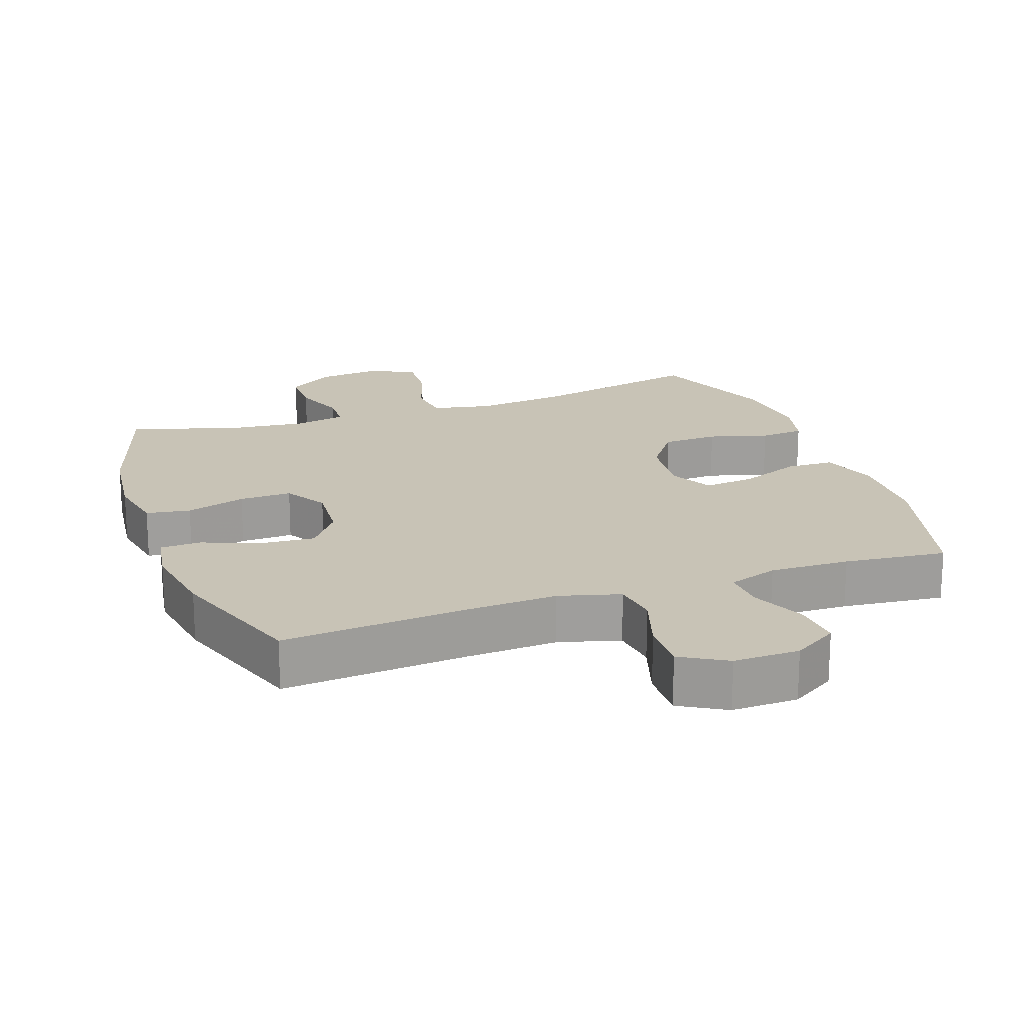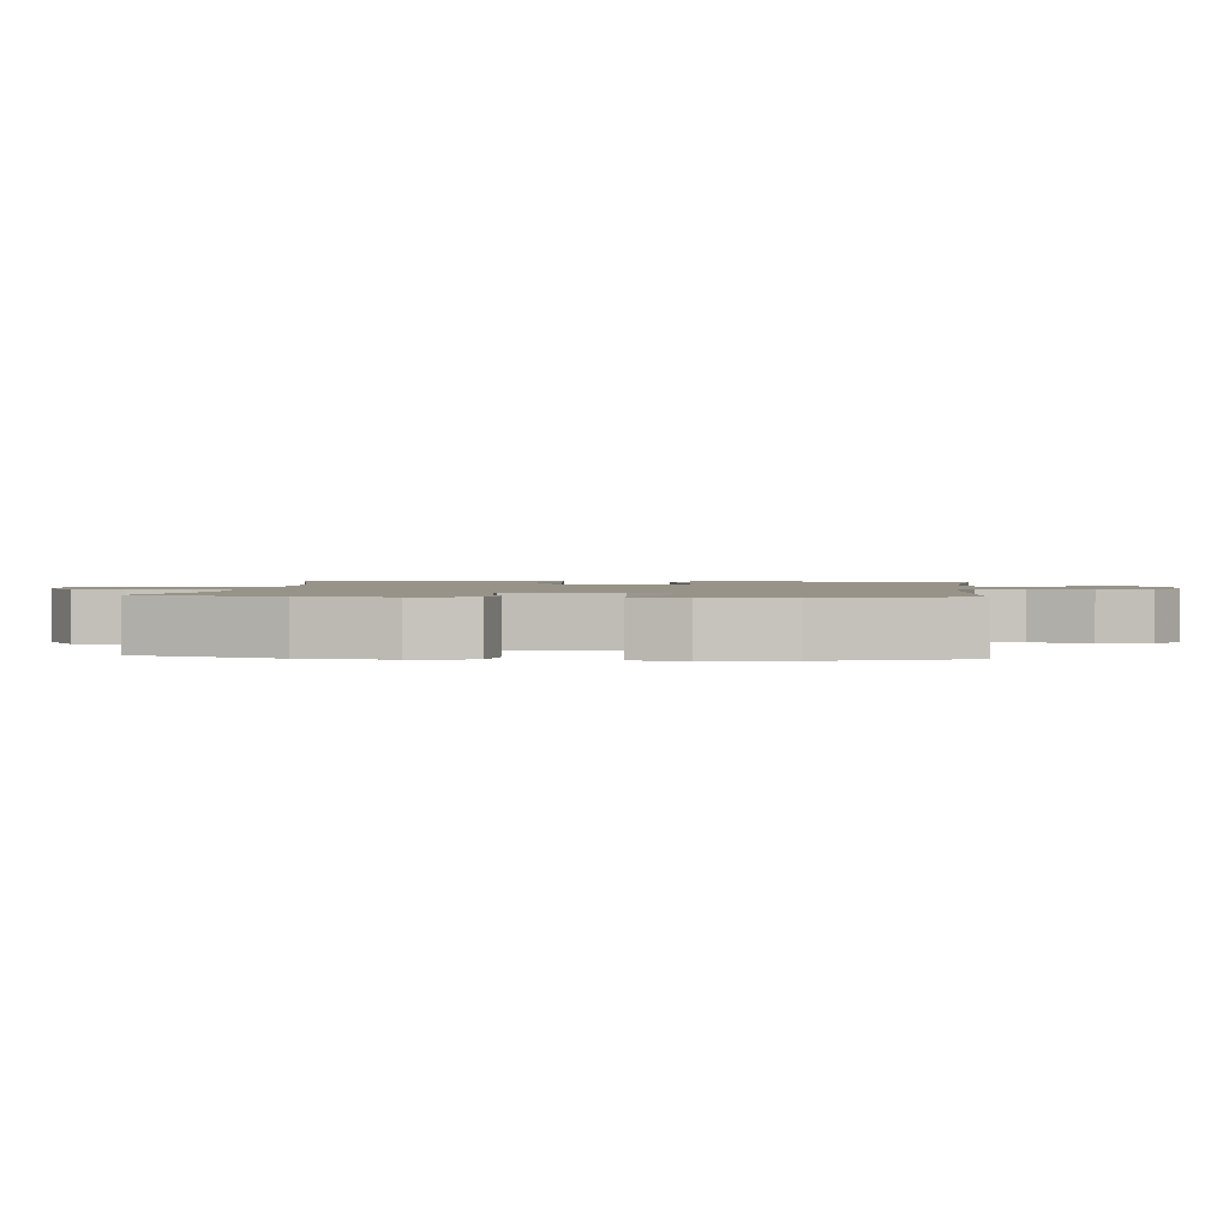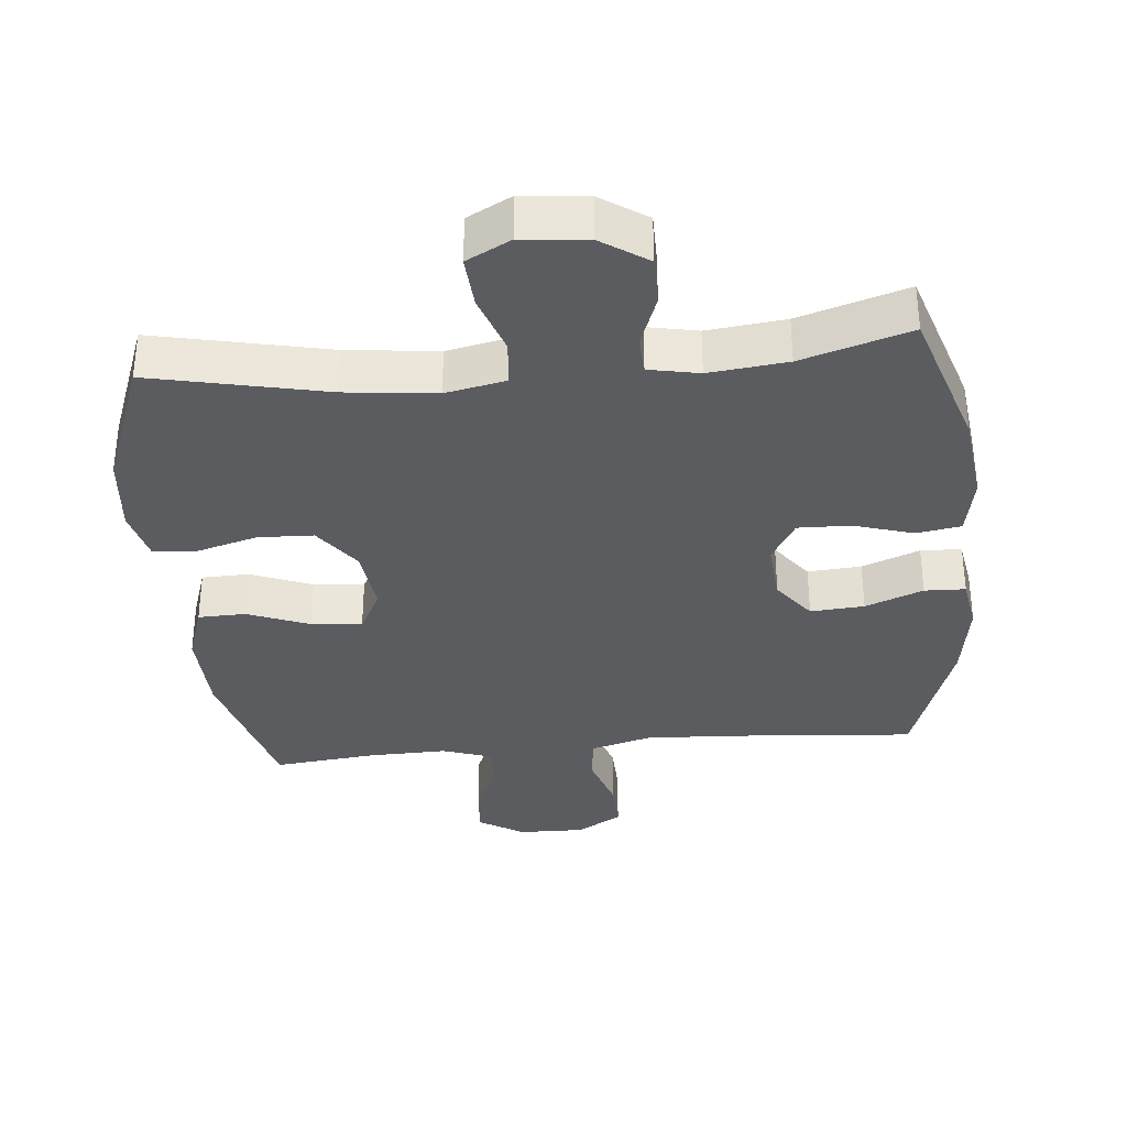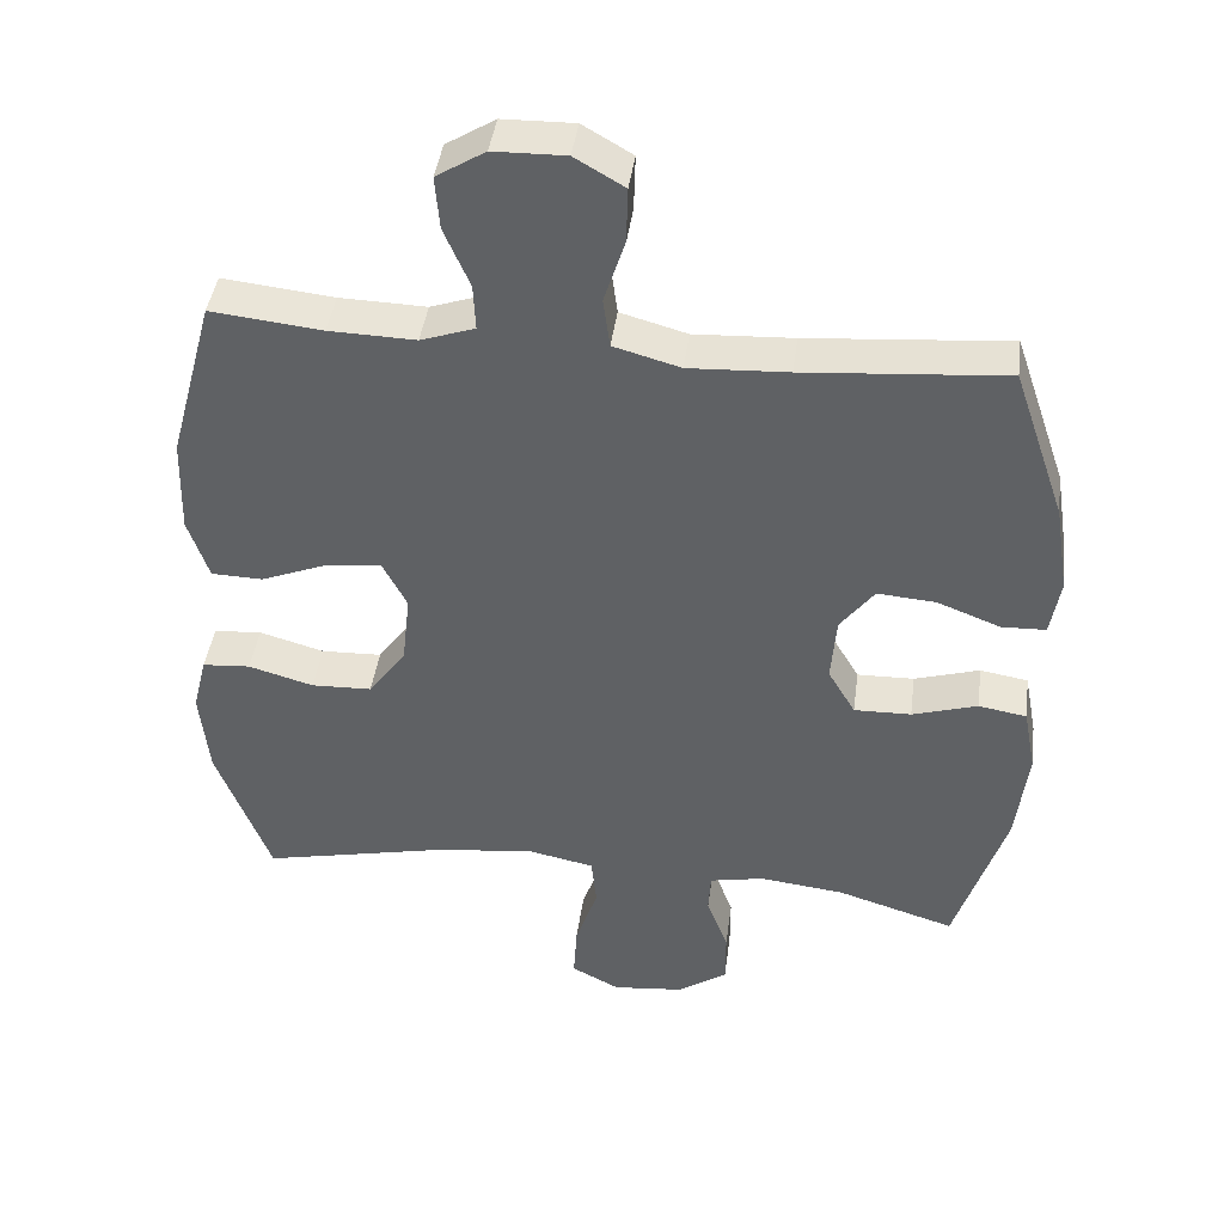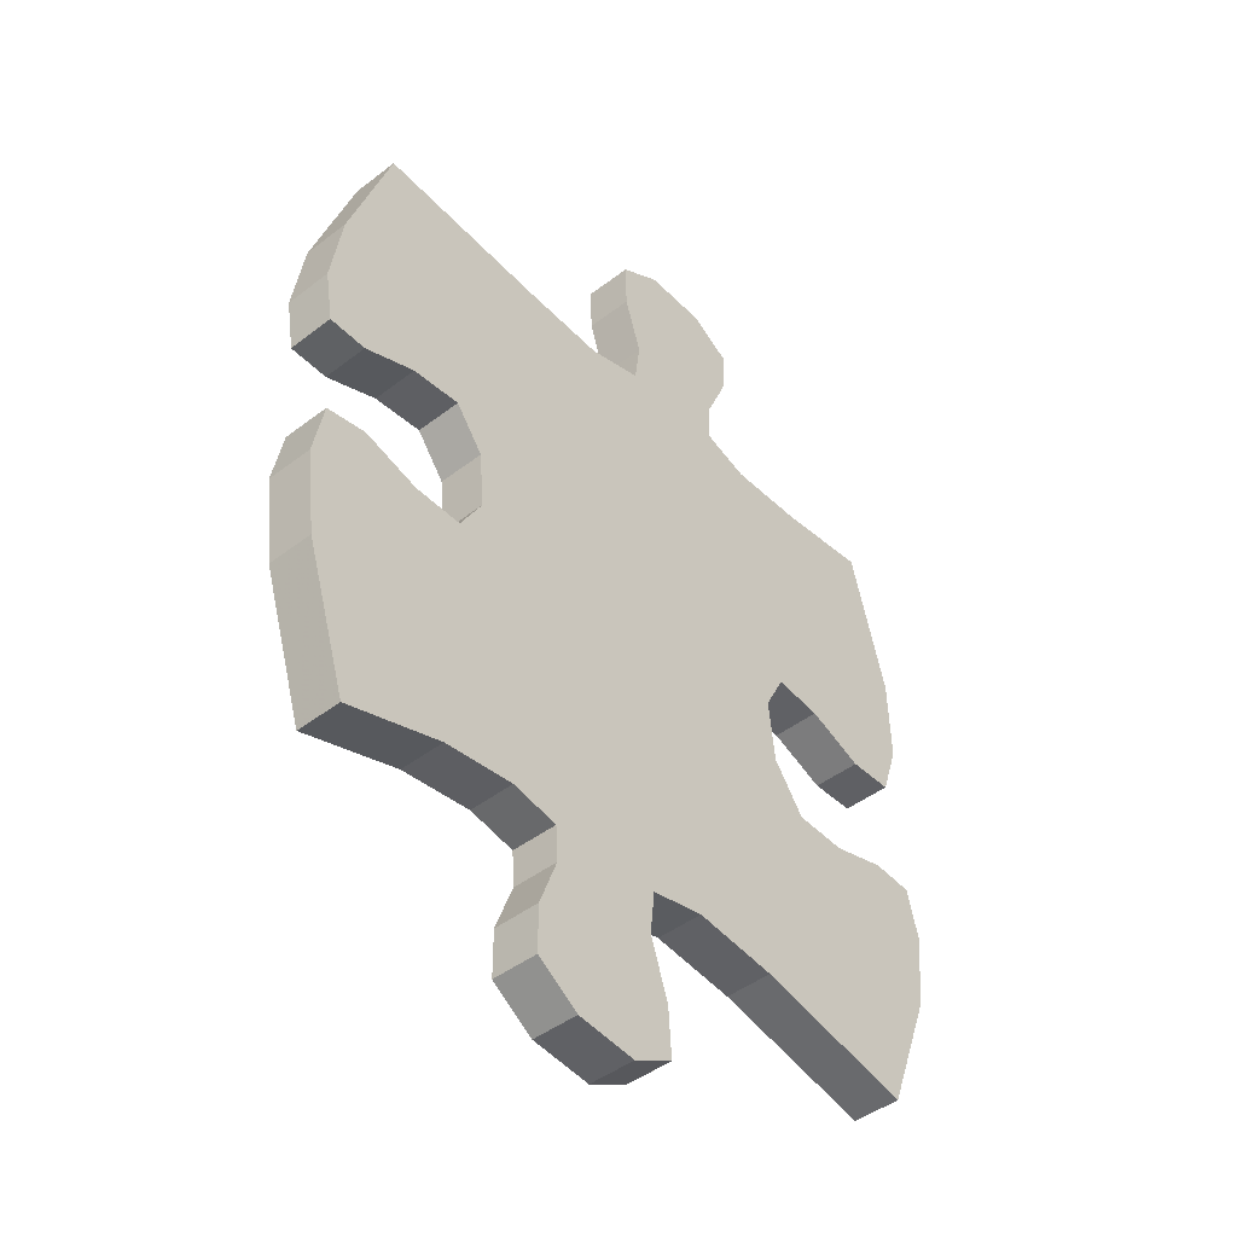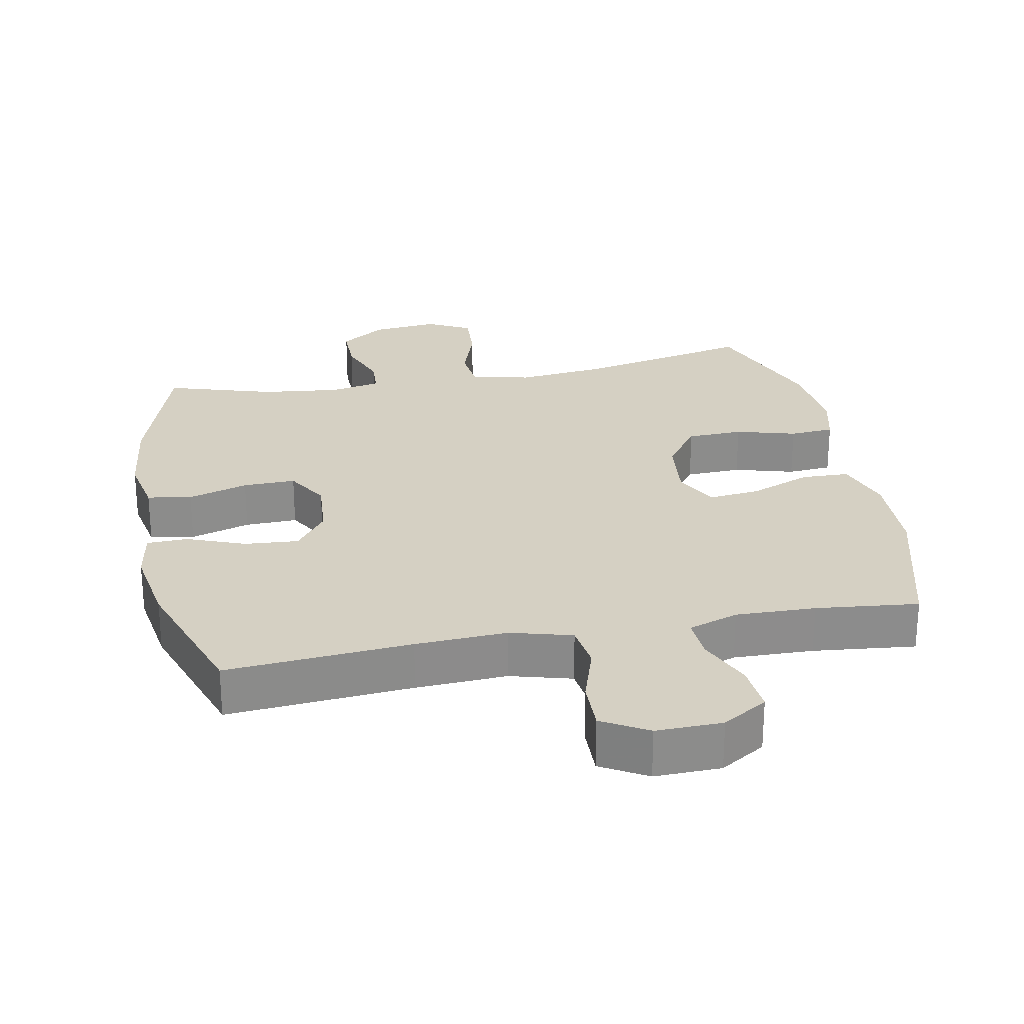
<metadata>
{"format":"obj","ext":"obj","renderer":"f3d","projection":"perspective","resolution":1024,"background":"white","views":[{"elev":19.4,"azim":-19.5,"up":"+Y"},{"elev":1.6,"azim":-84.1,"up":"+Y"},{"elev":-34.3,"azim":-174.5,"up":"+Y"},{"elev":42.4,"azim":-172.4,"up":"+Z"},{"elev":-45.0,"azim":-48.4,"up":"+Z"},{"elev":26.1,"azim":-11.0,"up":"+Y"}]}
</metadata>
<code>
v -0.5 0.07 -0.5
v -0.568 0.07 -0.286
v -0.584 0.07 -0.154
v -0.567 0.07 -0.065
v -0.502 0.07 -0.054
v -0.414 0.07 -0.081
v -0.337 0.07 -0.083
v -0.3 0.07 -0.02
v -0.307 0.07 0.07
v -0.353 0.07 0.131
v -0.432 0.07 0.125
v -0.517 0.07 0.092
v -0.577 0.07 0.094
v -0.59 0.07 0.172
v -0.571 0.07 0.293
v -0.5 0.07 0.5
v -0.229 0.07 0.478
v -0.095 0.07 0.471
v -0.005 0.07 0.496
v 0.004 0.07 0.563
v -0.024 0.07 0.65
v -0.026 0.07 0.725
v 0.041 0.07 0.764
v 0.138 0.07 0.762
v 0.204 0.07 0.721
v 0.198 0.07 0.649
v 0.163 0.07 0.568
v 0.16 0.07 0.506
v 0.233 0.07 0.481
v 0.35 0.07 0.484
v 0.5 0.07 0.5
v 0.561 0.07 0.276
v 0.565 0.07 0.145
v 0.537 0.07 0.061
v 0.467 0.07 0.059
v 0.377 0.07 0.095
v 0.302 0.07 0.103
v 0.269 0.07 0.039
v 0.28 0.07 -0.059
v 0.331 0.07 -0.129
v 0.413 0.07 -0.132
v 0.501 0.07 -0.107
v 0.566 0.07 -0.112
v 0.585 0.07 -0.189
v 0.573 0.07 -0.307
v 0.5 0.07 -0.5
v 0.244 0.07 -0.444
v 0.111 0.07 -0.429
v 0.023 0.07 -0.447
v 0.016 0.07 -0.515
v 0.046 0.07 -0.604
v 0.051 0.07 -0.681
v -0.014 0.07 -0.715
v -0.11 0.07 -0.705
v -0.178 0.07 -0.659
v -0.178 0.07 -0.586
v -0.149 0.07 -0.508
v -0.152 0.07 -0.453
v -0.226 0.07 -0.438
v -0.341 0.07 -0.451
v -0.5 0 -0.5
v -0.568 0 -0.286
v -0.584 0 -0.154
v -0.567 0 -0.065
v -0.502 0 -0.054
v -0.414 0 -0.081
v -0.337 0 -0.083
v -0.3 0 -0.02
v -0.307 0 0.07
v -0.353 0 0.131
v -0.432 0 0.125
v -0.517 0 0.092
v -0.577 0 0.094
v -0.59 0 0.172
v -0.571 0 0.293
v -0.5 0 0.5
v -0.229 0 0.478
v -0.095 0 0.471
v -0.005 0 0.496
v 0.004 0 0.563
v -0.024 0 0.65
v -0.026 0 0.725
v 0.041 0 0.764
v 0.138 0 0.762
v 0.204 0 0.721
v 0.198 0 0.649
v 0.163 0 0.568
v 0.16 0 0.506
v 0.233 0 0.481
v 0.35 0 0.484
v 0.5 0 0.5
v 0.561 0 0.276
v 0.565 0 0.145
v 0.537 0 0.061
v 0.467 0 0.059
v 0.377 0 0.095
v 0.302 0 0.103
v 0.269 0 0.039
v 0.28 0 -0.059
v 0.331 0 -0.129
v 0.413 0 -0.132
v 0.501 0 -0.107
v 0.566 0 -0.112
v 0.585 0 -0.189
v 0.573 0 -0.307
v 0.5 0 -0.5
v 0.244 0 -0.444
v 0.111 0 -0.429
v 0.023 0 -0.447
v 0.016 0 -0.515
v 0.046 0 -0.604
v 0.051 0 -0.681
v -0.014 0 -0.715
v -0.11 0 -0.705
v -0.178 0 -0.659
v -0.178 0 -0.586
v -0.149 0 -0.508
v -0.152 0 -0.453
v -0.226 0 -0.438
v -0.341 0 -0.451
f 55 56 57
f 54 55 57
f 53 54 57
f 52 53 57
f 51 52 57
f 50 51 57
f 49 50 57 58
f 48 49 58 59
f 45 46 47
f 44 45 47
f 43 44 47
f 42 43 47
f 41 42 47
f 40 41 47 48
f 39 40 48 59
f 34 35 36
f 33 34 36
f 32 33 36
f 31 32 36
f 30 31 36
f 29 30 36 37
f 28 29 37 38
f 25 26 27
f 24 25 27
f 23 24 27
f 22 23 27
f 21 22 27
f 20 21 27
f 19 20 27 28
f 39 59 60
f 38 39 60
f 28 38 60
f 19 28 60
f 18 19 60
f 15 16 17
f 14 15 17
f 13 14 17
f 12 13 17
f 11 12 17
f 4 5 6
f 3 4 6
f 2 3 6
f 1 2 6
f 60 1 6
f 60 6 7
f 10 11 17 18
f 9 10 18
f 8 9 18
f 8 18 60
f 7 8 60
f 117 116 115
f 117 115 114
f 117 114 113
f 117 113 112
f 117 112 111
f 117 111 110
f 118 117 110 109
f 119 118 109 108
f 107 106 105
f 107 105 104
f 107 104 103
f 107 103 102
f 107 102 101
f 108 107 101 100
f 119 108 100 99
f 96 95 94
f 96 94 93
f 96 93 92
f 96 92 91
f 96 91 90
f 97 96 90 89
f 98 97 89 88
f 87 86 85
f 87 85 84
f 87 84 83
f 87 83 82
f 87 82 81
f 87 81 80
f 88 87 80 79
f 120 119 99
f 120 99 98
f 120 98 88
f 120 88 79
f 120 79 78
f 77 76 75
f 77 75 74
f 77 74 73
f 77 73 72
f 77 72 71
f 66 65 64
f 66 64 63
f 66 63 62
f 66 62 61
f 66 61 120
f 67 66 120
f 78 77 71 70
f 78 70 69
f 78 69 68
f 120 78 68
f 120 68 67
f 1 61 62 2
f 2 62 63 3
f 3 63 64 4
f 4 64 65 5
f 5 65 66 6
f 6 66 67 7
f 7 67 68 8
f 8 68 69 9
f 9 69 70 10
f 10 70 71 11
f 11 71 72 12
f 12 72 73 13
f 13 73 74 14
f 14 74 75 15
f 15 75 76 16
f 16 76 77 17
f 17 77 78 18
f 18 78 79 19
f 19 79 80 20
f 20 80 81 21
f 21 81 82 22
f 22 82 83 23
f 23 83 84 24
f 24 84 85 25
f 25 85 86 26
f 26 86 87 27
f 27 87 88 28
f 28 88 89 29
f 29 89 90 30
f 30 90 91 31
f 31 91 92 32
f 32 92 93 33
f 33 93 94 34
f 34 94 95 35
f 35 95 96 36
f 36 96 97 37
f 37 97 98 38
f 38 98 99 39
f 39 99 100 40
f 40 100 101 41
f 41 101 102 42
f 42 102 103 43
f 43 103 104 44
f 44 104 105 45
f 45 105 106 46
f 46 106 107 47
f 47 107 108 48
f 48 108 109 49
f 49 109 110 50
f 50 110 111 51
f 51 111 112 52
f 52 112 113 53
f 53 113 114 54
f 54 114 115 55
f 55 115 116 56
f 56 116 117 57
f 57 117 118 58
f 58 118 119 59
f 59 119 120 60
f 60 120 61 1

</code>
